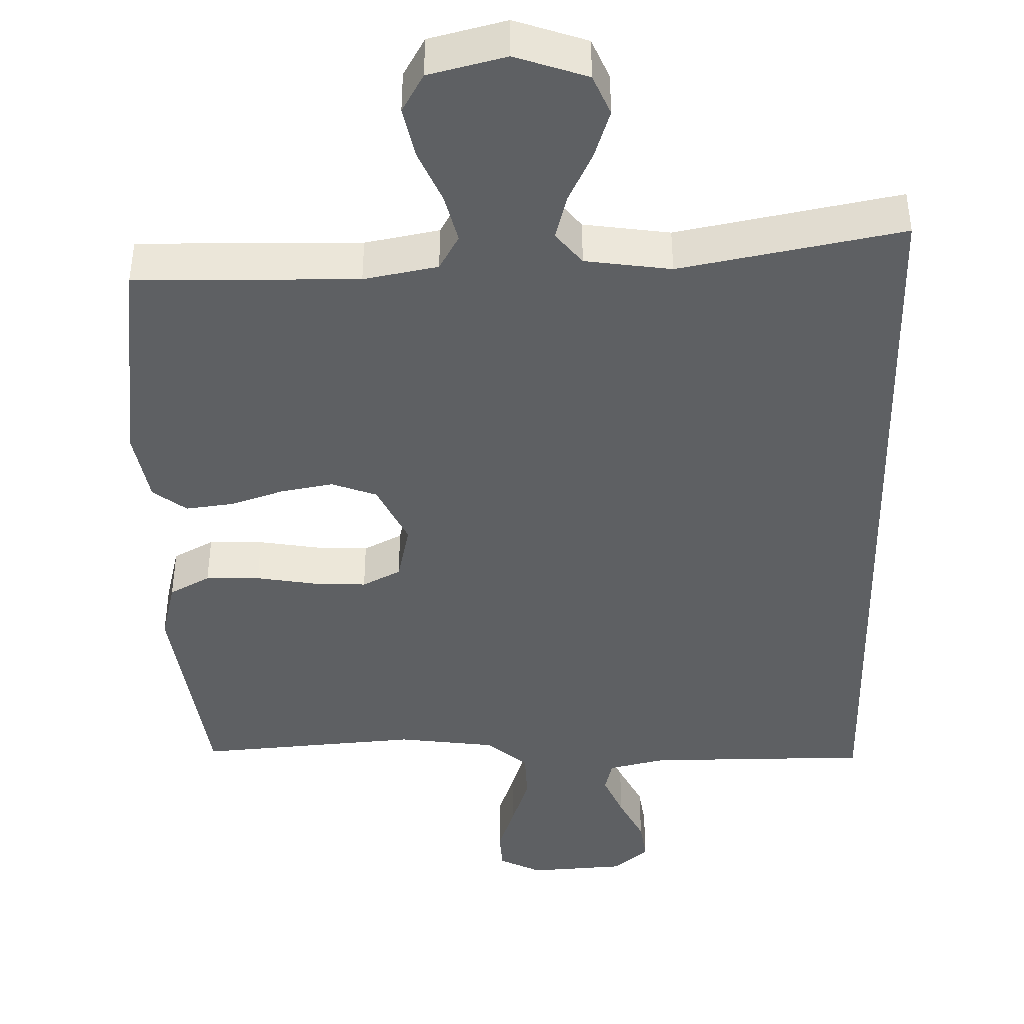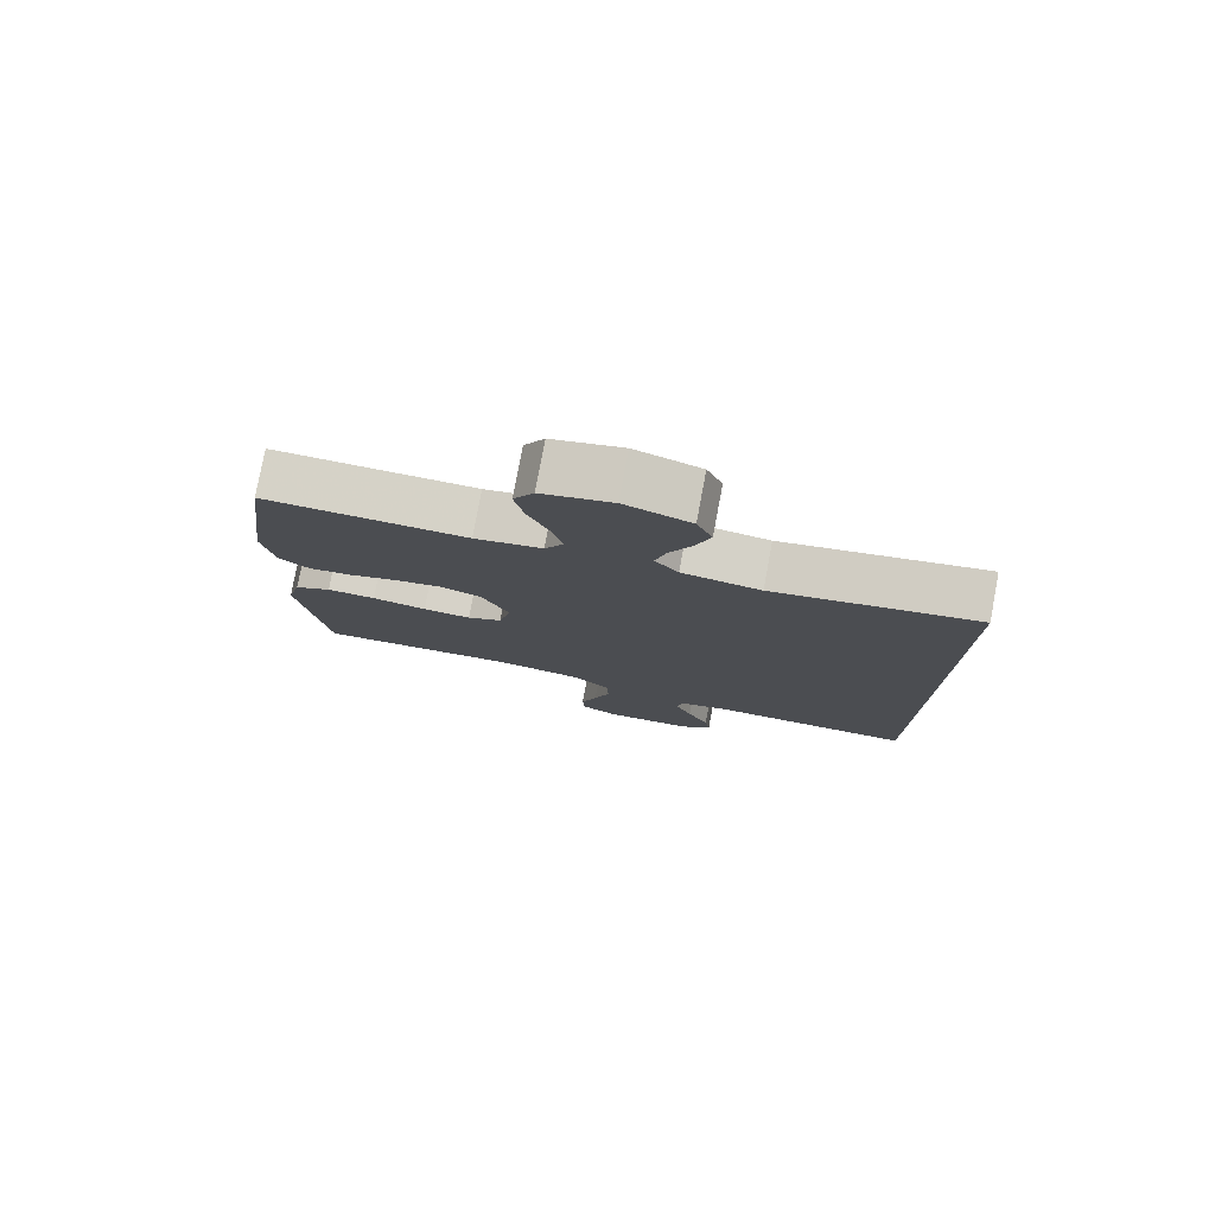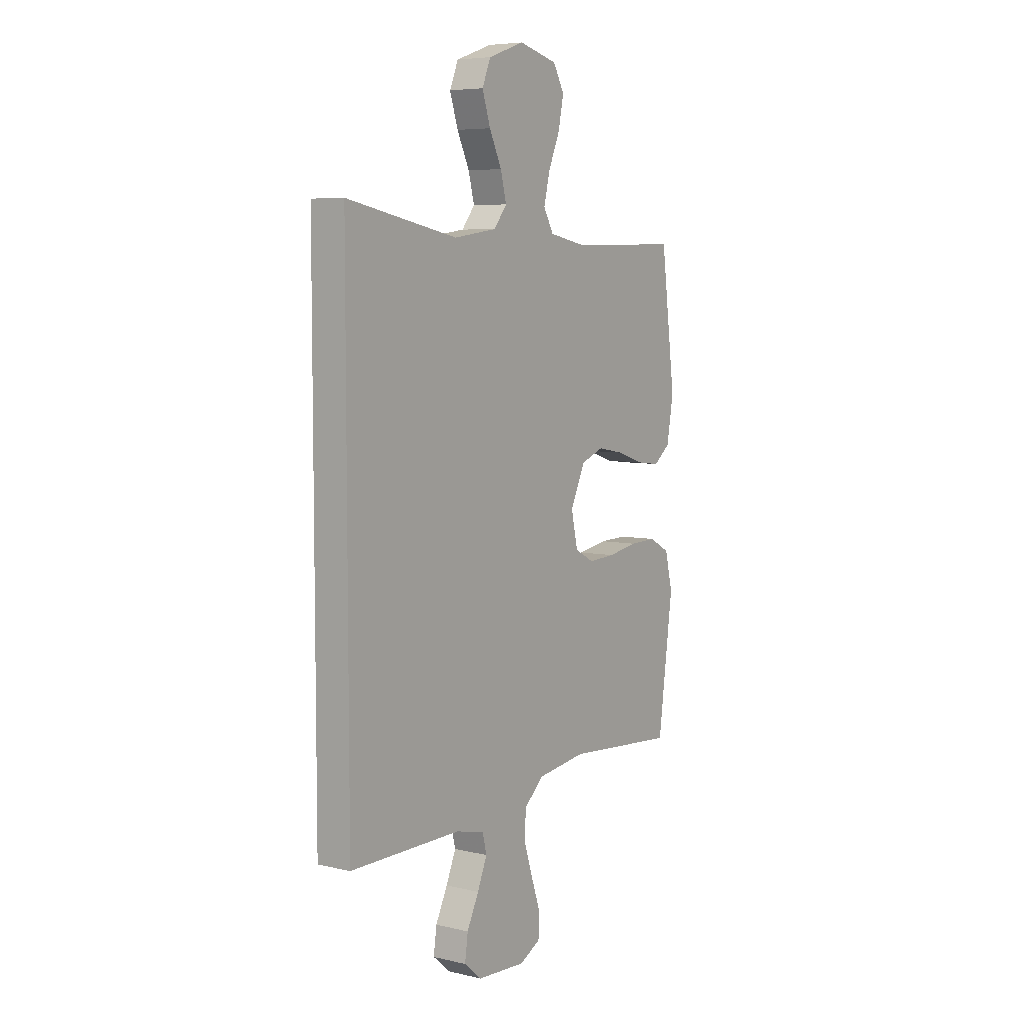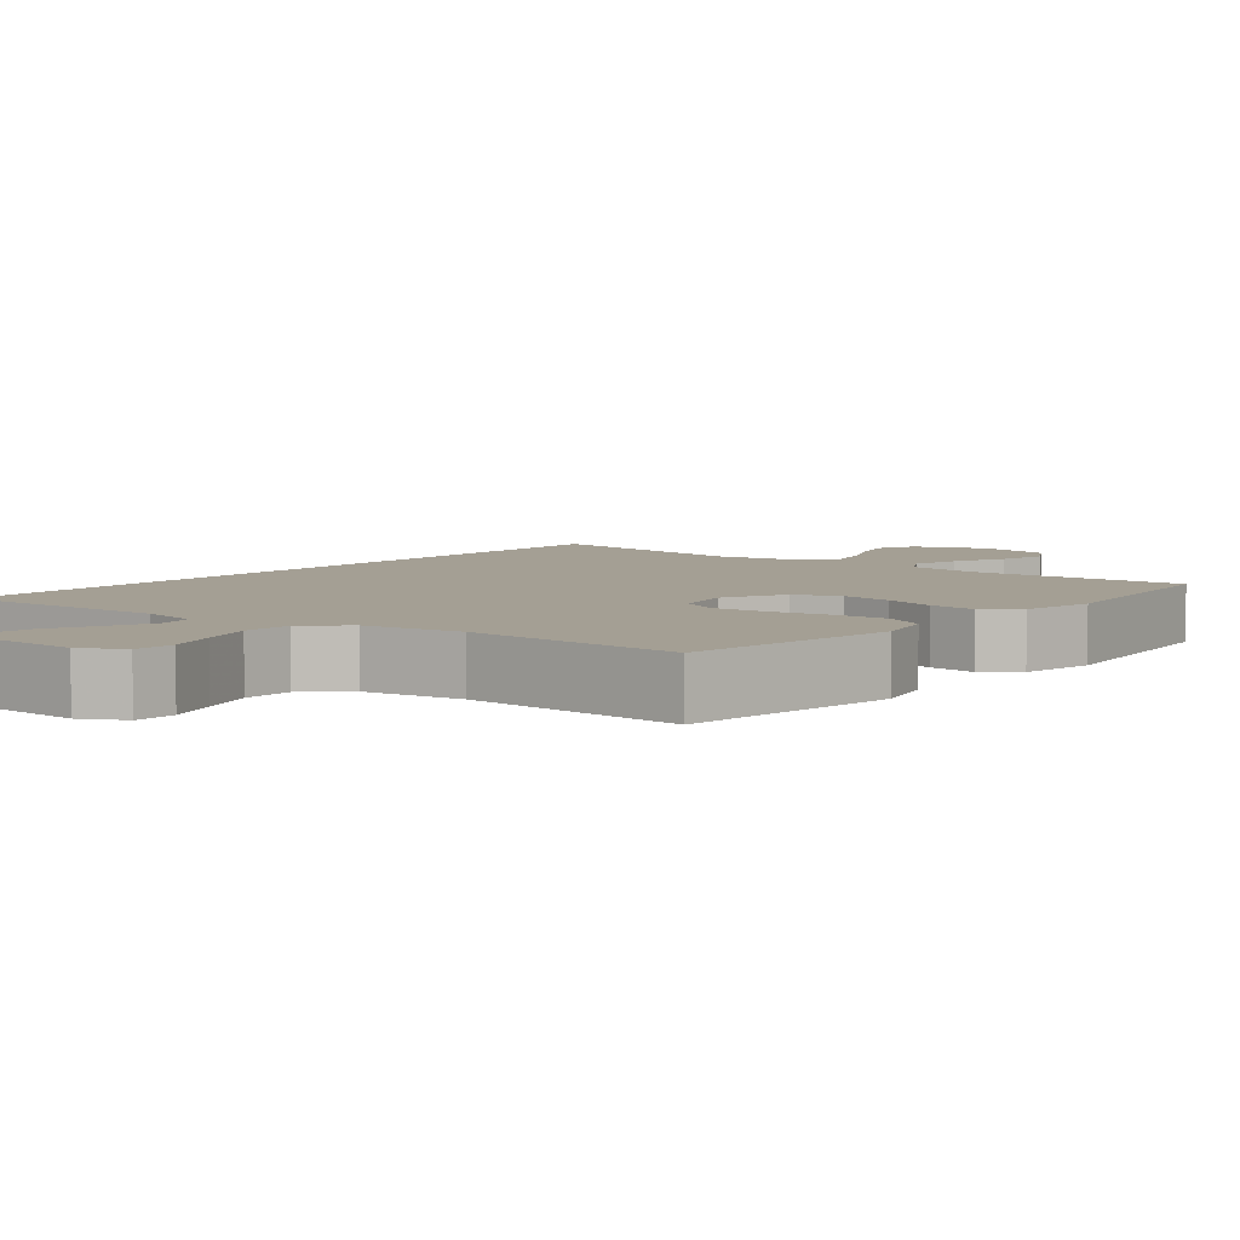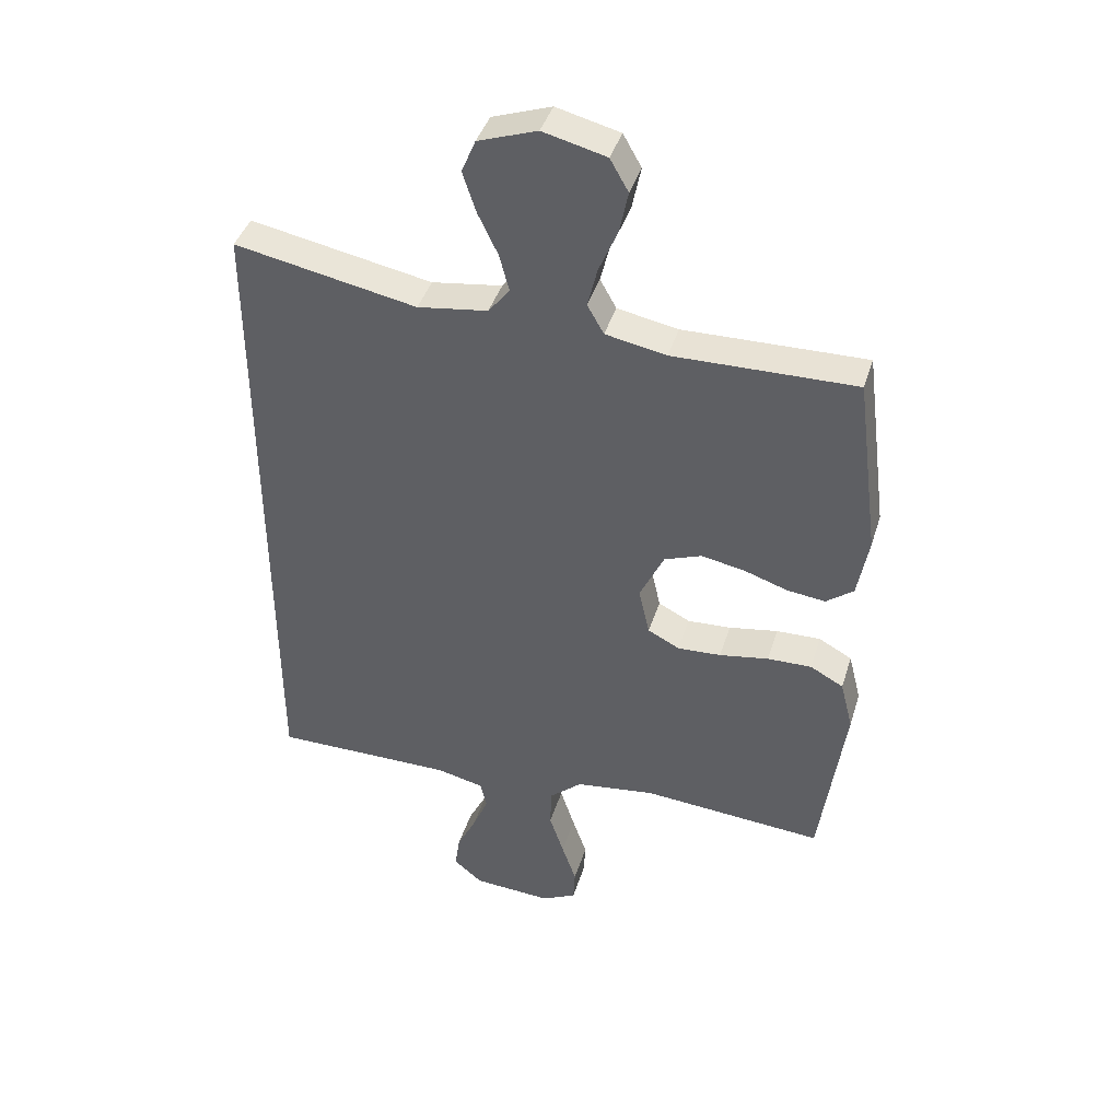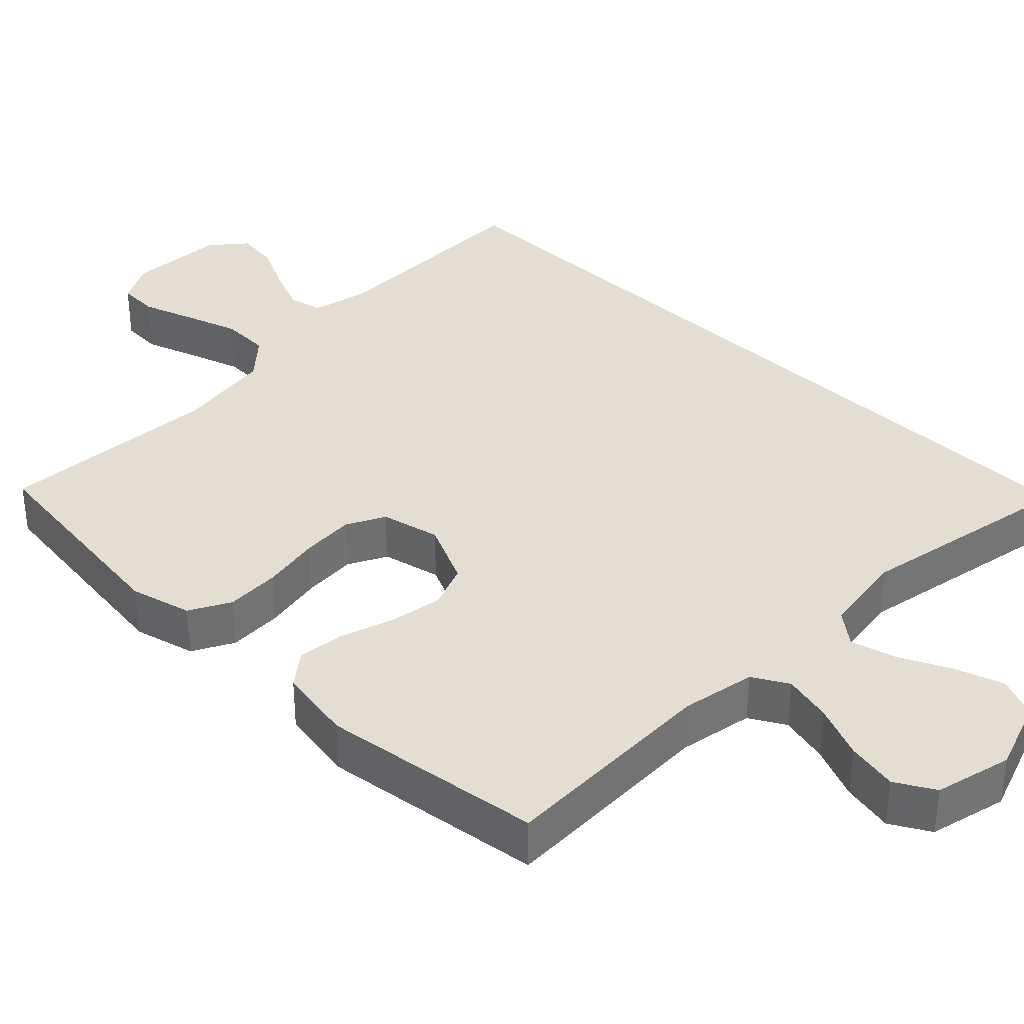
<metadata>
{"format":"obj","ext":"obj","renderer":"f3d","projection":"perspective","resolution":1024,"background":"white","views":[{"elev":-42.3,"azim":1.5,"up":"+Y"},{"elev":78.8,"azim":10.6,"up":"+Z"},{"elev":6.3,"azim":124.7,"up":"+Z"},{"elev":5.5,"azim":-141.6,"up":"+Y"},{"elev":41.6,"azim":-163.2,"up":"+Z"},{"elev":36.1,"azim":-45.8,"up":"+Y"}]}
</metadata>
<code>
v 0.5 0.07 -0.542
v 0.2 0.07 -0.541
v 0.123 0.07 -0.559
v 0.112 0.07 -0.604
v 0.138 0.07 -0.666
v 0.17 0.07 -0.731
v 0.178 0.07 -0.789
v 0.131 0.07 -0.829
v 0 0.07 -0.837
v -0.057 0.07 -0.808
v -0.06 0.07 -0.753
v -0.036 0.07 -0.683
v -0.012 0.07 -0.61
v -0.014 0.07 -0.543
v -0.068 0.07 -0.495
v -0.2 0.07 -0.477
v -0.5 0.07 -0.5
v -0.54 0.07 -0.2
v -0.519 0.07 -0.117
v -0.464 0.07 -0.087
v -0.391 0.07 -0.089
v -0.31 0.07 -0.103
v -0.238 0.07 -0.107
v -0.186 0.07 -0.08
v -0.168 0.07 0
v -0.208 0.07 0.085
v -0.269 0.07 0.108
v -0.34 0.07 0.095
v -0.412 0.07 0.071
v -0.476 0.07 0.063
v -0.521 0.07 0.098
v -0.539 0.07 0.2
v -0.5 0.07 0.5
v -0.2 0.07 0.494
v -0.1 0.07 0.513
v -0.073 0.07 0.561
v -0.089 0.07 0.627
v -0.12 0.07 0.7
v -0.134 0.07 0.769
v -0.104 0.07 0.822
v 0 0.07 0.848
v 0.097 0.07 0.814
v 0.12 0.07 0.759
v 0.098 0.07 0.692
v 0.065 0.07 0.623
v 0.049 0.07 0.562
v 0.084 0.07 0.518
v 0.2 0.07 0.501
v 0.5 0.07 0.559
v 0.5 0 -0.542
v 0.2 0 -0.541
v 0.123 0 -0.559
v 0.112 0 -0.604
v 0.138 0 -0.666
v 0.17 0 -0.731
v 0.178 0 -0.789
v 0.131 0 -0.829
v 0 0 -0.837
v -0.057 0 -0.808
v -0.06 0 -0.753
v -0.036 0 -0.683
v -0.012 0 -0.61
v -0.014 0 -0.543
v -0.068 0 -0.495
v -0.2 0 -0.477
v -0.5 0 -0.5
v -0.54 0 -0.2
v -0.519 0 -0.117
v -0.464 0 -0.087
v -0.391 0 -0.089
v -0.31 0 -0.103
v -0.238 0 -0.107
v -0.186 0 -0.08
v -0.168 0 0
v -0.208 0 0.085
v -0.269 0 0.108
v -0.34 0 0.095
v -0.412 0 0.071
v -0.476 0 0.063
v -0.521 0 0.098
v -0.539 0 0.2
v -0.5 0 0.5
v -0.2 0 0.494
v -0.1 0 0.513
v -0.073 0 0.561
v -0.089 0 0.627
v -0.12 0 0.7
v -0.134 0 0.769
v -0.104 0 0.822
v 0 0 0.848
v 0.097 0 0.814
v 0.12 0 0.759
v 0.098 0 0.692
v 0.065 0 0.623
v 0.049 0 0.562
v 0.084 0 0.518
v 0.2 0 0.501
v 0.5 0 0.559
f 48 49 1 2
f 47 48 2 3
f 46 47 3 4
f 43 44 45
f 42 43 45
f 41 42 45
f 40 41 45
f 39 40 45
f 38 39 45
f 37 38 45
f 36 37 45 46
f 35 36 46 4
f 32 33 34
f 31 32 34
f 30 31 34
f 29 30 34
f 28 29 34
f 27 28 34 35
f 26 27 35
f 25 26 35
f 20 21 22
f 19 20 22
f 18 19 22
f 17 18 22
f 16 17 22
f 15 16 22 23
f 14 15 23 24
f 10 11 12
f 9 10 12
f 8 9 12
f 7 8 12
f 6 7 12
f 5 6 12
f 4 5 12 13
f 25 35 4
f 14 24 25 4
f 4 13 14
f 51 50 98 97
f 52 51 97 96
f 53 52 96 95
f 94 93 92
f 94 92 91
f 94 91 90
f 94 90 89
f 94 89 88
f 94 88 87
f 94 87 86
f 95 94 86 85
f 53 95 85 84
f 83 82 81
f 83 81 80
f 83 80 79
f 83 79 78
f 83 78 77
f 84 83 77 76
f 84 76 75
f 84 75 74
f 71 70 69
f 71 69 68
f 71 68 67
f 71 67 66
f 71 66 65
f 72 71 65 64
f 73 72 64 63
f 61 60 59
f 61 59 58
f 61 58 57
f 61 57 56
f 61 56 55
f 61 55 54
f 62 61 54 53
f 53 84 74
f 53 74 73 63
f 63 62 53
f 1 50 51 2
f 2 51 52 3
f 3 52 53 4
f 4 53 54 5
f 5 54 55 6
f 6 55 56 7
f 7 56 57 8
f 8 57 58 9
f 9 58 59 10
f 10 59 60 11
f 11 60 61 12
f 12 61 62 13
f 13 62 63 14
f 14 63 64 15
f 15 64 65 16
f 16 65 66 17
f 17 66 67 18
f 18 67 68 19
f 19 68 69 20
f 20 69 70 21
f 21 70 71 22
f 22 71 72 23
f 23 72 73 24
f 24 73 74 25
f 25 74 75 26
f 26 75 76 27
f 27 76 77 28
f 28 77 78 29
f 29 78 79 30
f 30 79 80 31
f 31 80 81 32
f 32 81 82 33
f 33 82 83 34
f 34 83 84 35
f 35 84 85 36
f 36 85 86 37
f 37 86 87 38
f 38 87 88 39
f 39 88 89 40
f 40 89 90 41
f 41 90 91 42
f 42 91 92 43
f 43 92 93 44
f 44 93 94 45
f 45 94 95 46
f 46 95 96 47
f 47 96 97 48
f 48 97 98 49
f 49 98 50 1

</code>
